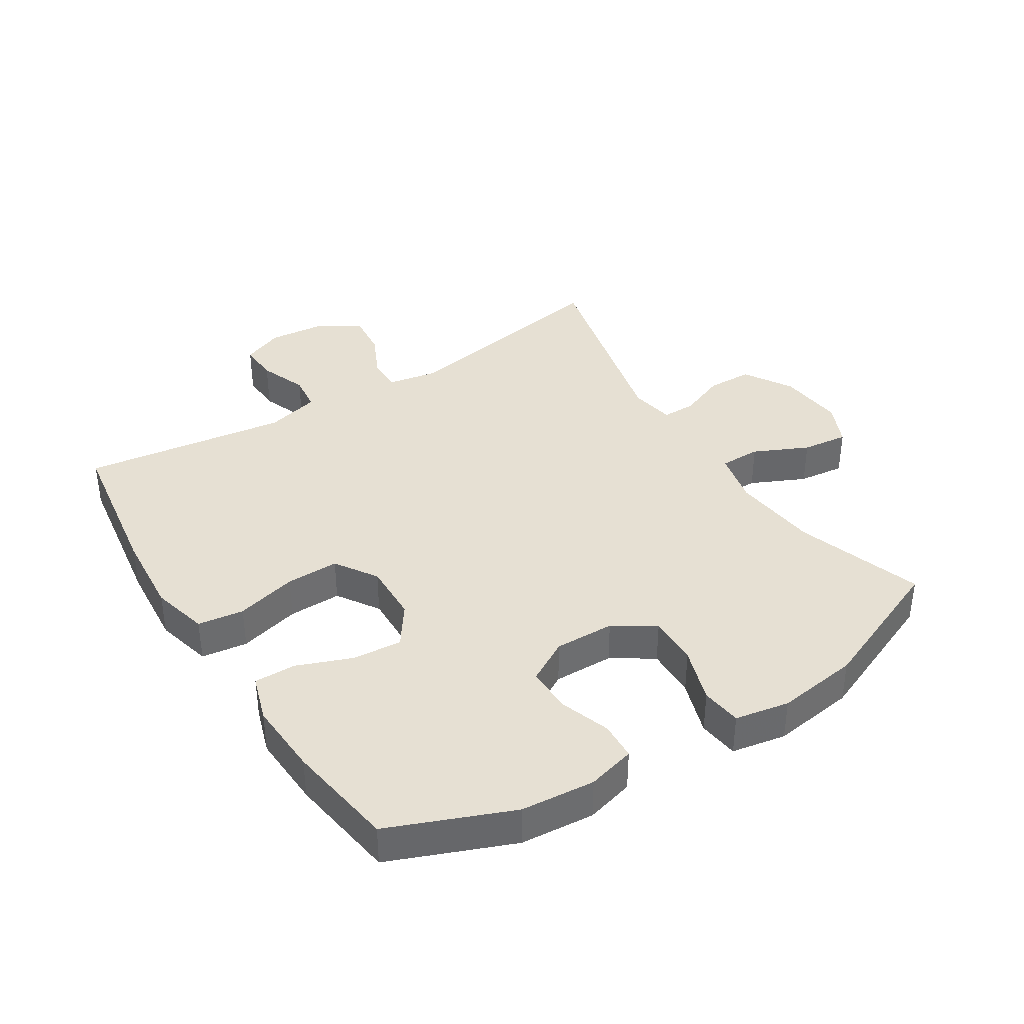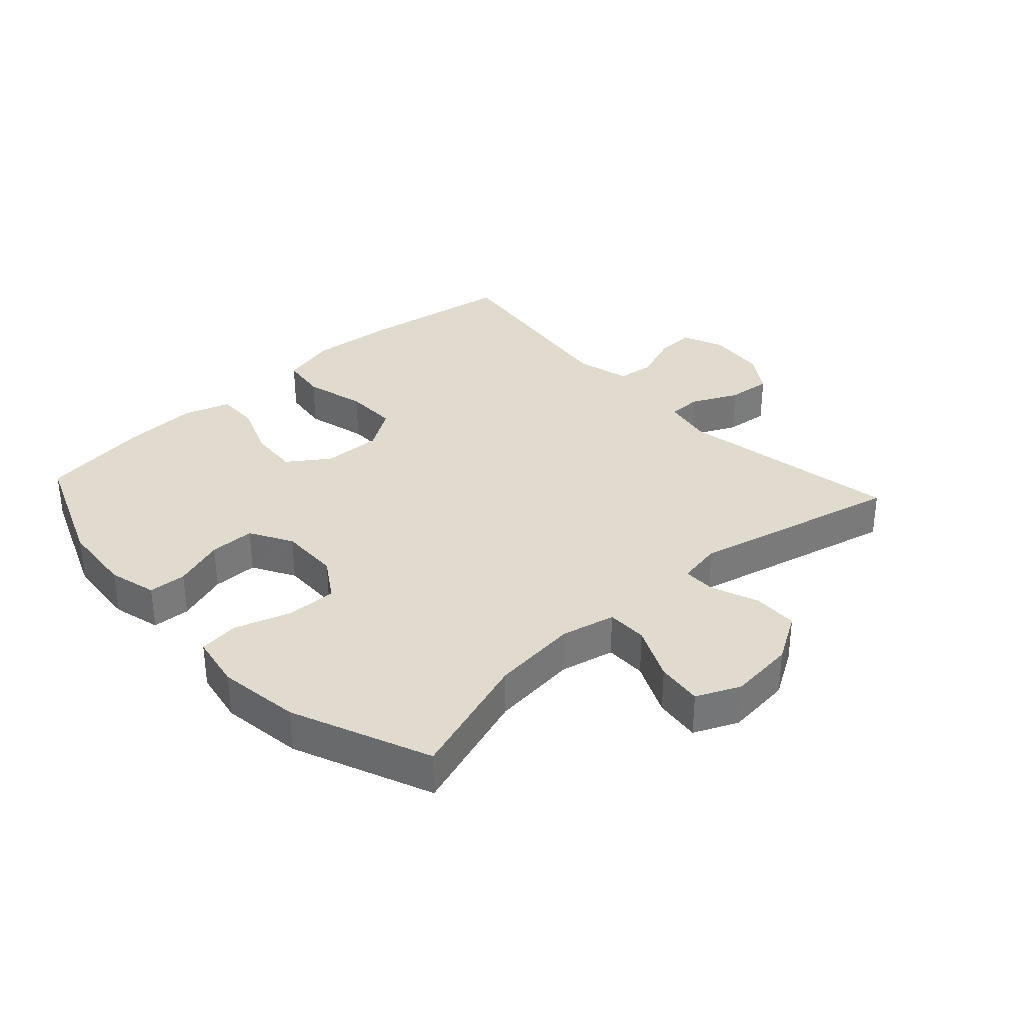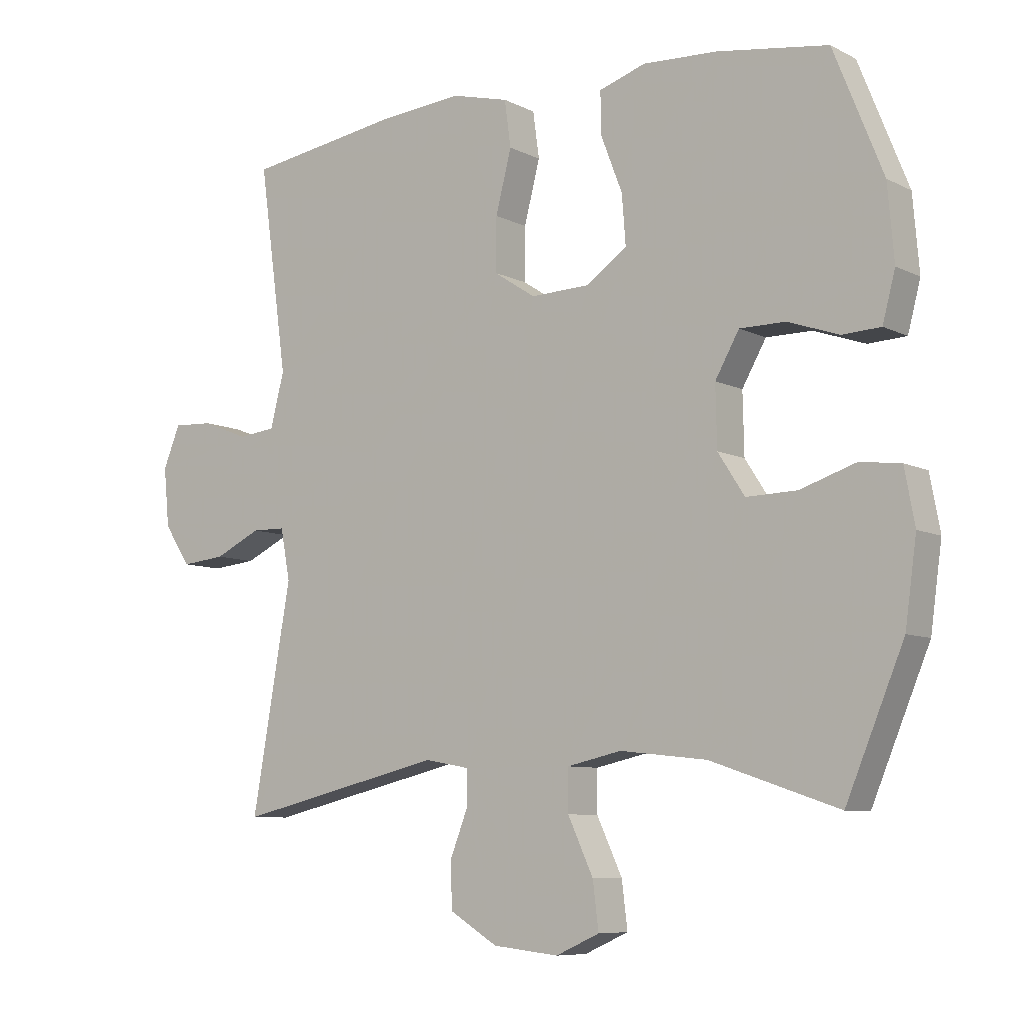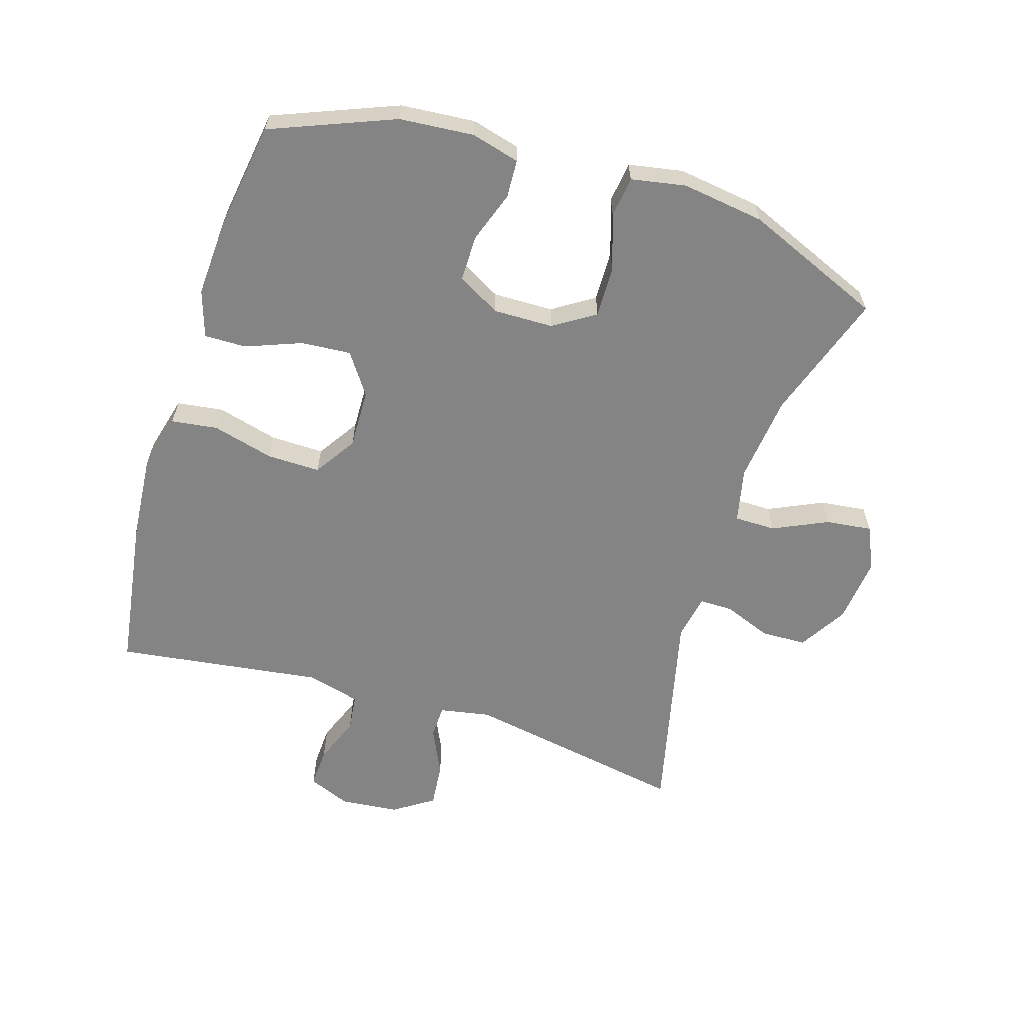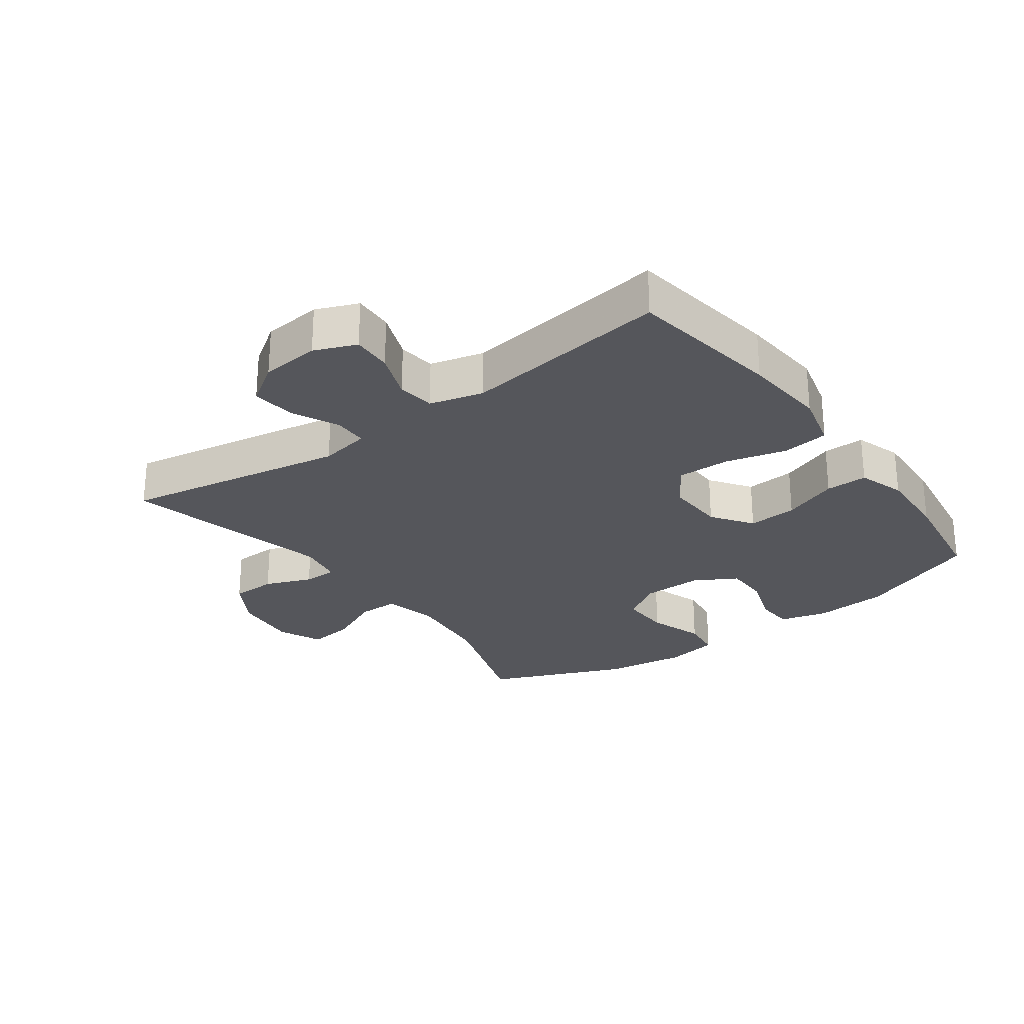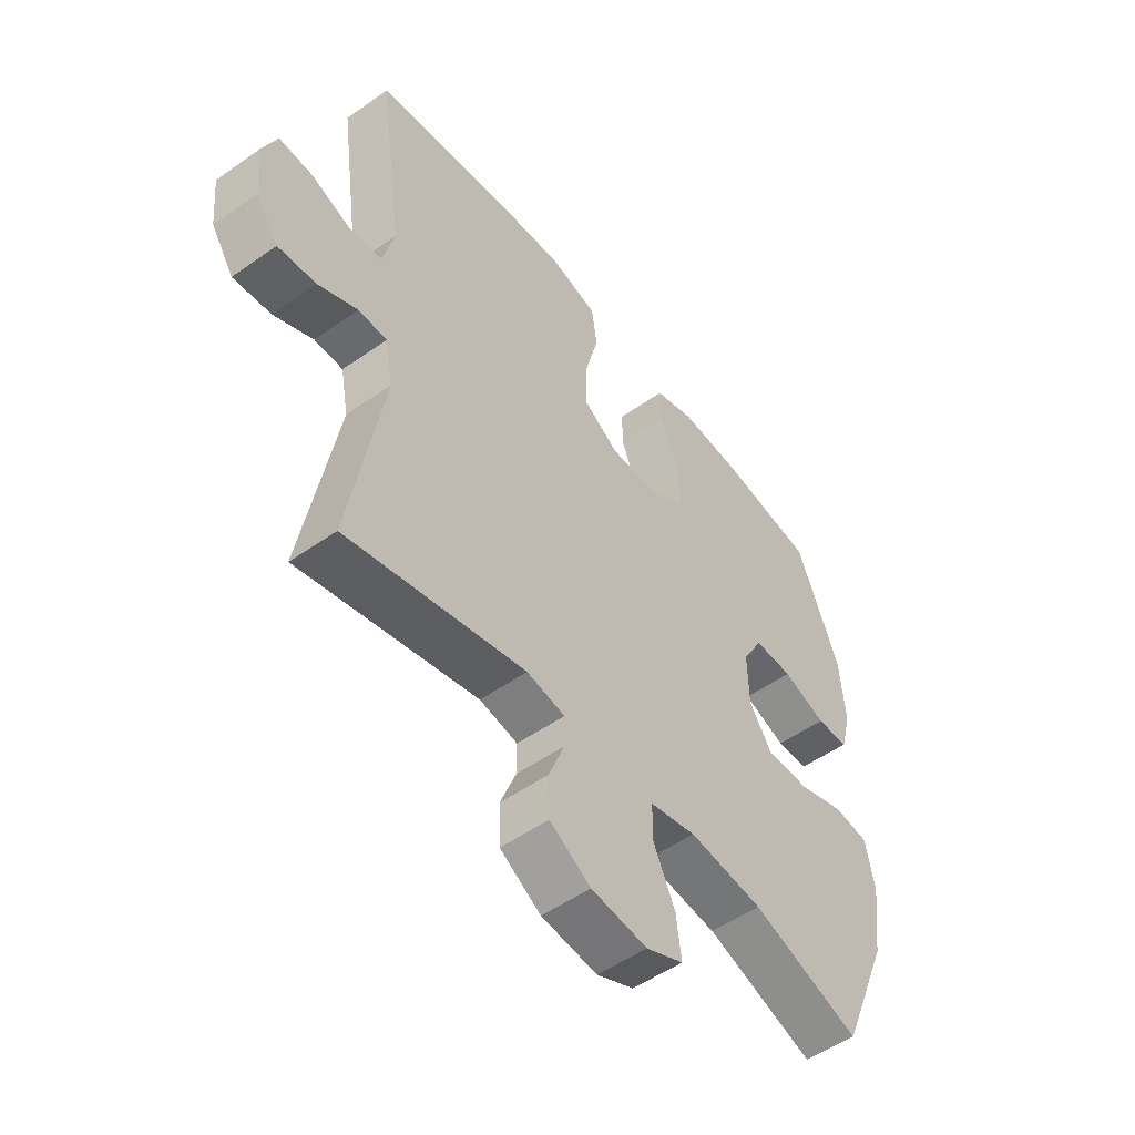
<metadata>
{"format":"obj","ext":"obj","renderer":"f3d","projection":"perspective","resolution":1024,"background":"white","views":[{"elev":38.4,"azim":57.7,"up":"+Y"},{"elev":33.6,"azim":137.5,"up":"+Y"},{"elev":-7.9,"azim":36.4,"up":"+Z"},{"elev":-61.5,"azim":72.6,"up":"+Y"},{"elev":-26.3,"azim":-53.8,"up":"+Y"},{"elev":-52.2,"azim":-52.7,"up":"+Z"}]}
</metadata>
<code>
v 0.5 0.07 -0.5
v 0.298 0.07 -0.432
v 0.161 0.07 -0.417
v 0.075 0.07 -0.436
v 0.075 0.07 -0.501
v 0.115 0.07 -0.587
v 0.124 0.07 -0.66
v 0.055 0.07 -0.691
v -0.049 0.07 -0.68
v -0.125 0.07 -0.634
v -0.127 0.07 -0.562
v -0.098 0.07 -0.488
v -0.098 0.07 -0.435
v -0.169 0.07 -0.422
v -0.5 0.07 -0.5
v -0.438 0.07 -0.147
v -0.453 0.07 -0.067
v -0.506 0.07 -0.066
v -0.58 0.07 -0.101
v -0.65 0.07 -0.108
v -0.692 0.07 -0.045
v -0.701 0.07 0.048
v -0.674 0.07 0.114
v -0.611 0.07 0.111
v -0.536 0.07 0.082
v -0.477 0.07 0.089
v -0.455 0.07 0.174
v -0.5 0.07 0.5
v -0.256 0.07 0.537
v -0.123 0.07 0.548
v -0.033 0.07 0.525
v -0.023 0.07 0.452
v -0.048 0.07 0.355
v -0.049 0.07 0.271
v 0.017 0.07 0.228
v 0.111 0.07 0.231
v 0.175 0.07 0.276
v 0.169 0.07 0.354
v 0.135 0.07 0.442
v 0.134 0.07 0.508
v 0.208 0.07 0.532
v 0.326 0.07 0.526
v 0.5 0.07 0.5
v 0.578 0.07 0.306
v 0.588 0.07 0.189
v 0.568 0.07 0.113
v 0.508 0.07 0.11
v 0.427 0.07 0.138
v 0.355 0.07 0.138
v 0.317 0.07 0.071
v 0.319 0.07 -0.024
v 0.361 0.07 -0.089
v 0.441 0.07 -0.087
v 0.529 0.07 -0.058
v 0.593 0.07 -0.066
v 0.609 0.07 -0.152
v 0.591 0.07 -0.282
v 0.5 0 -0.5
v 0.298 0 -0.432
v 0.161 0 -0.417
v 0.075 0 -0.436
v 0.075 0 -0.501
v 0.115 0 -0.587
v 0.124 0 -0.66
v 0.055 0 -0.691
v -0.049 0 -0.68
v -0.125 0 -0.634
v -0.127 0 -0.562
v -0.098 0 -0.488
v -0.098 0 -0.435
v -0.169 0 -0.422
v -0.5 0 -0.5
v -0.438 0 -0.147
v -0.453 0 -0.067
v -0.506 0 -0.066
v -0.58 0 -0.101
v -0.65 0 -0.108
v -0.692 0 -0.045
v -0.701 0 0.048
v -0.674 0 0.114
v -0.611 0 0.111
v -0.536 0 0.082
v -0.477 0 0.089
v -0.455 0 0.174
v -0.5 0 0.5
v -0.256 0 0.537
v -0.123 0 0.548
v -0.033 0 0.525
v -0.023 0 0.452
v -0.048 0 0.355
v -0.049 0 0.271
v 0.017 0 0.228
v 0.111 0 0.231
v 0.175 0 0.276
v 0.169 0 0.354
v 0.135 0 0.442
v 0.134 0 0.508
v 0.208 0 0.532
v 0.326 0 0.526
v 0.5 0 0.5
v 0.578 0 0.306
v 0.588 0 0.189
v 0.568 0 0.113
v 0.508 0 0.11
v 0.427 0 0.138
v 0.355 0 0.138
v 0.317 0 0.071
v 0.319 0 -0.024
v 0.361 0 -0.089
v 0.441 0 -0.087
v 0.529 0 -0.058
v 0.593 0 -0.066
v 0.609 0 -0.152
v 0.591 0 -0.282
f 56 57 1 2
f 53 54 55 56
f 52 53 56 2
f 51 52 2 3
f 50 51 3 4
f 45 46 47 48
f 45 48 49
f 44 45 49
f 43 44 49
f 42 43 49 50
f 38 39 40 41
f 37 38 41 42
f 30 31 32 33
f 30 33 34
f 27 28 29 30
f 26 27 30 34
f 22 23 24 25
f 22 25 26
f 21 22 26
f 18 19 20 21
f 17 18 21 26
f 16 17 26 34
f 14 15 16 34
f 9 10 11 12
f 9 12 13
f 8 9 13
f 5 6 7 8
f 4 5 8 13
f 37 42 50 4
f 13 14 34 35
f 13 35 36
f 4 13 36 37
f 59 58 114 113
f 113 112 111 110
f 59 113 110 109
f 60 59 109 108
f 61 60 108 107
f 105 104 103 102
f 106 105 102
f 106 102 101
f 106 101 100
f 107 106 100 99
f 98 97 96 95
f 99 98 95 94
f 90 89 88 87
f 91 90 87
f 87 86 85 84
f 91 87 84 83
f 82 81 80 79
f 83 82 79
f 83 79 78
f 78 77 76 75
f 83 78 75 74
f 91 83 74 73
f 91 73 72 71
f 69 68 67 66
f 70 69 66
f 70 66 65
f 65 64 63 62
f 70 65 62 61
f 61 107 99 94
f 92 91 71 70
f 93 92 70
f 94 93 70 61
f 1 58 59 2
f 2 59 60 3
f 3 60 61 4
f 4 61 62 5
f 5 62 63 6
f 6 63 64 7
f 7 64 65 8
f 8 65 66 9
f 9 66 67 10
f 10 67 68 11
f 11 68 69 12
f 12 69 70 13
f 13 70 71 14
f 14 71 72 15
f 15 72 73 16
f 16 73 74 17
f 17 74 75 18
f 18 75 76 19
f 19 76 77 20
f 20 77 78 21
f 21 78 79 22
f 22 79 80 23
f 23 80 81 24
f 24 81 82 25
f 25 82 83 26
f 26 83 84 27
f 27 84 85 28
f 28 85 86 29
f 29 86 87 30
f 30 87 88 31
f 31 88 89 32
f 32 89 90 33
f 33 90 91 34
f 34 91 92 35
f 35 92 93 36
f 36 93 94 37
f 37 94 95 38
f 38 95 96 39
f 39 96 97 40
f 40 97 98 41
f 41 98 99 42
f 42 99 100 43
f 43 100 101 44
f 44 101 102 45
f 45 102 103 46
f 46 103 104 47
f 47 104 105 48
f 48 105 106 49
f 49 106 107 50
f 50 107 108 51
f 51 108 109 52
f 52 109 110 53
f 53 110 111 54
f 54 111 112 55
f 55 112 113 56
f 56 113 114 57
f 57 114 58 1

</code>
